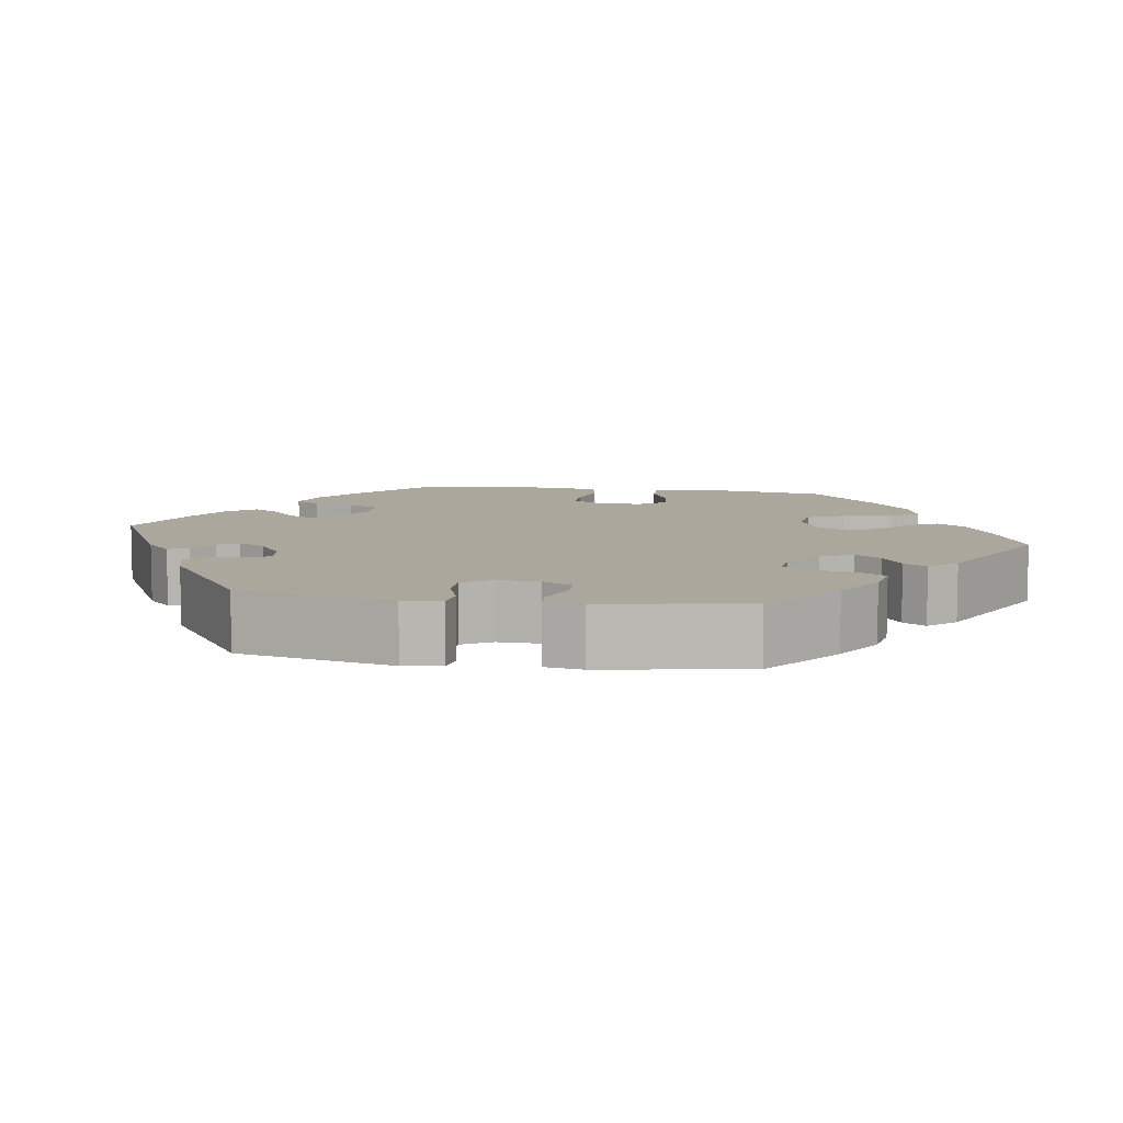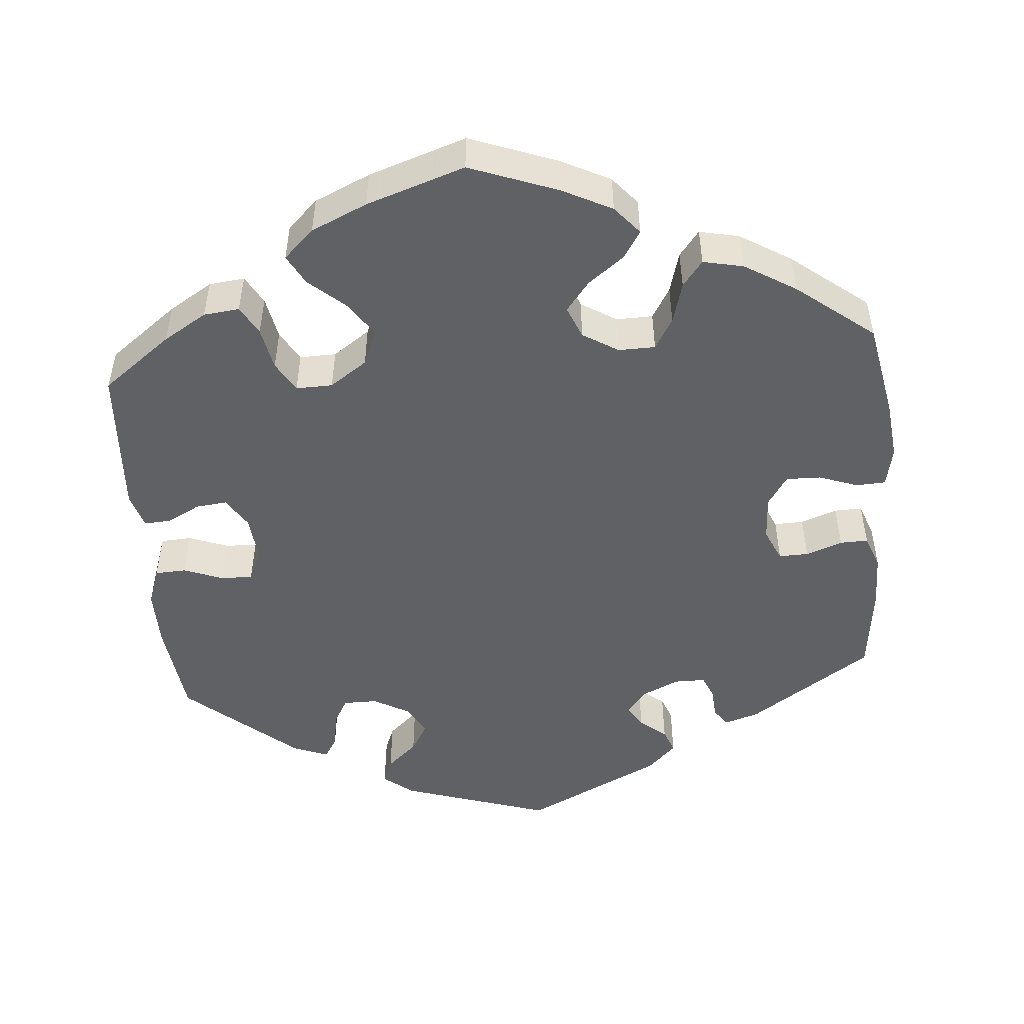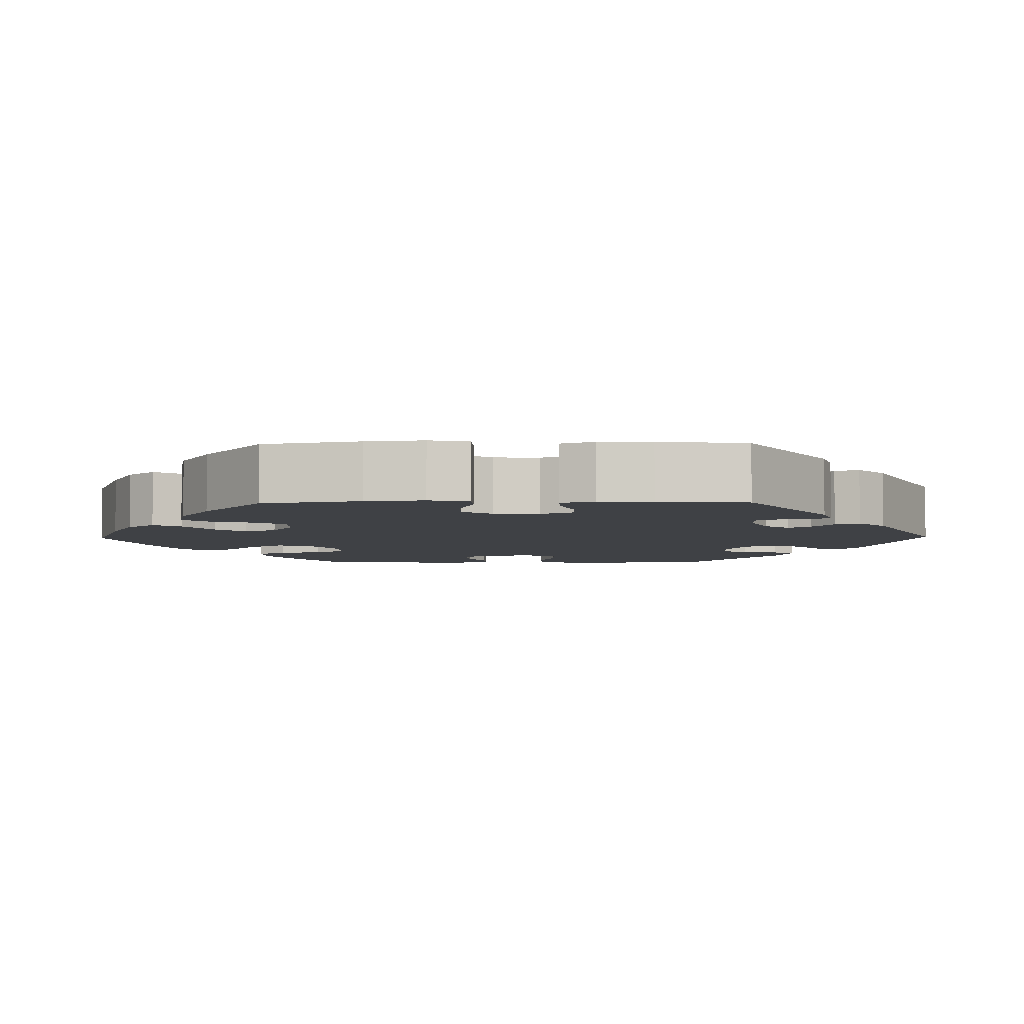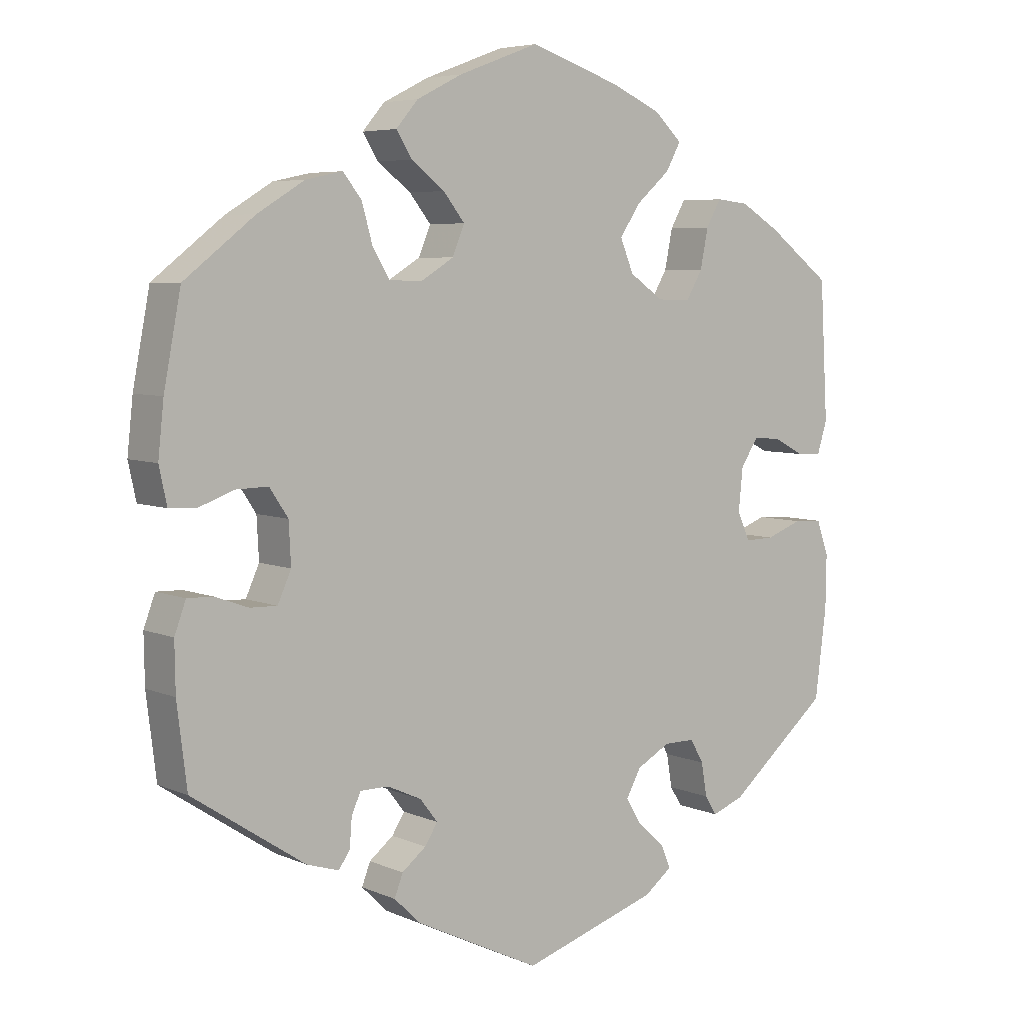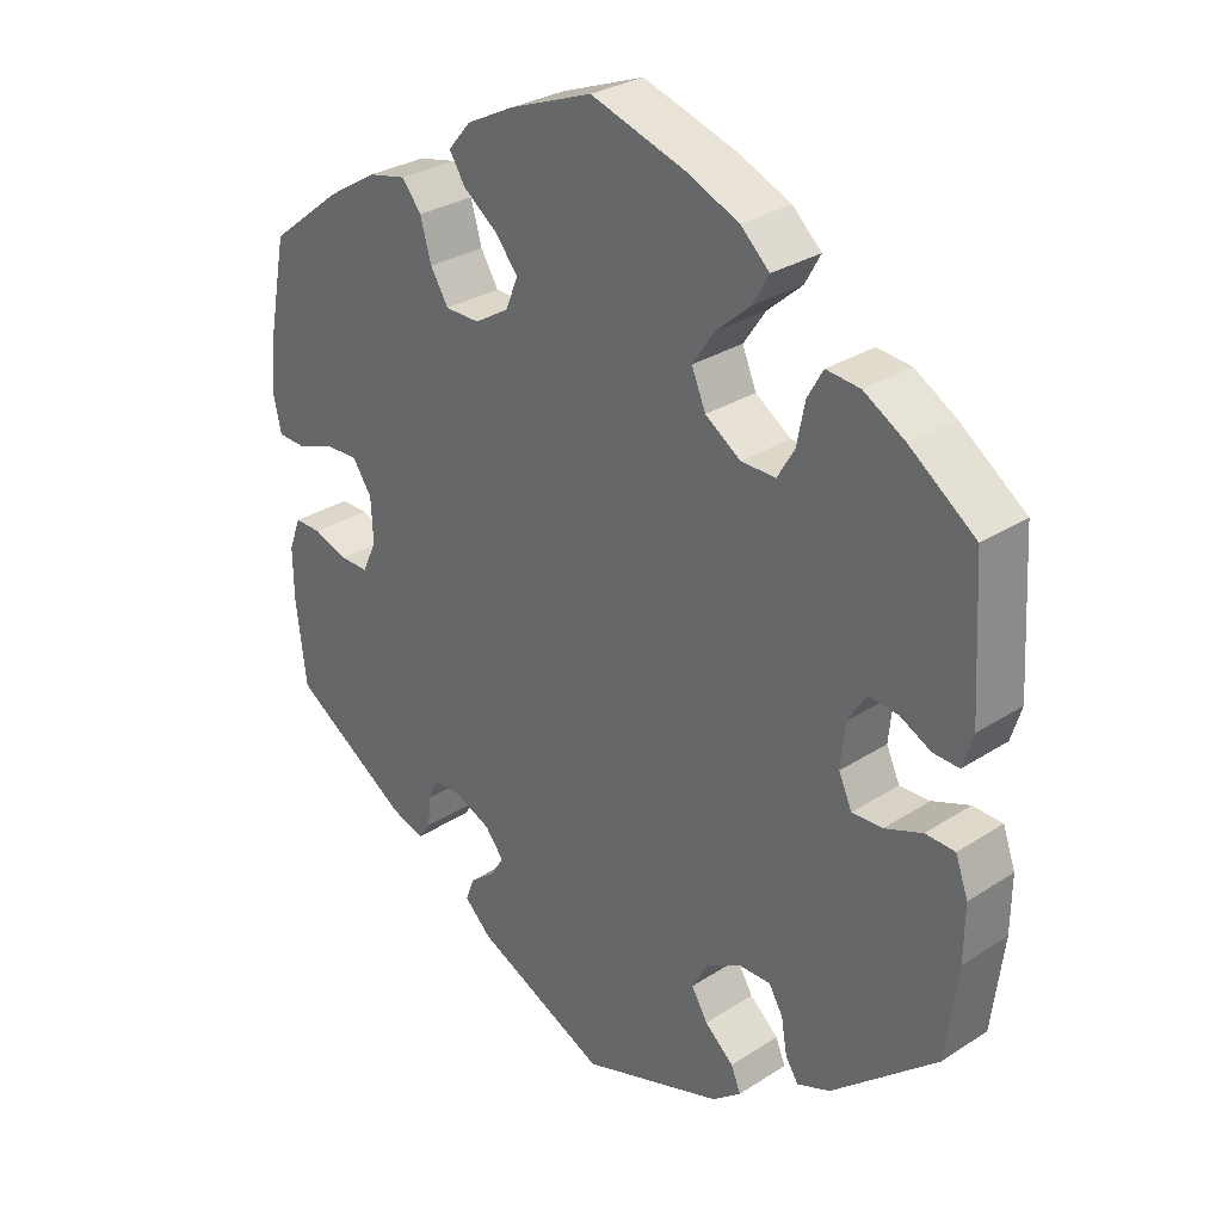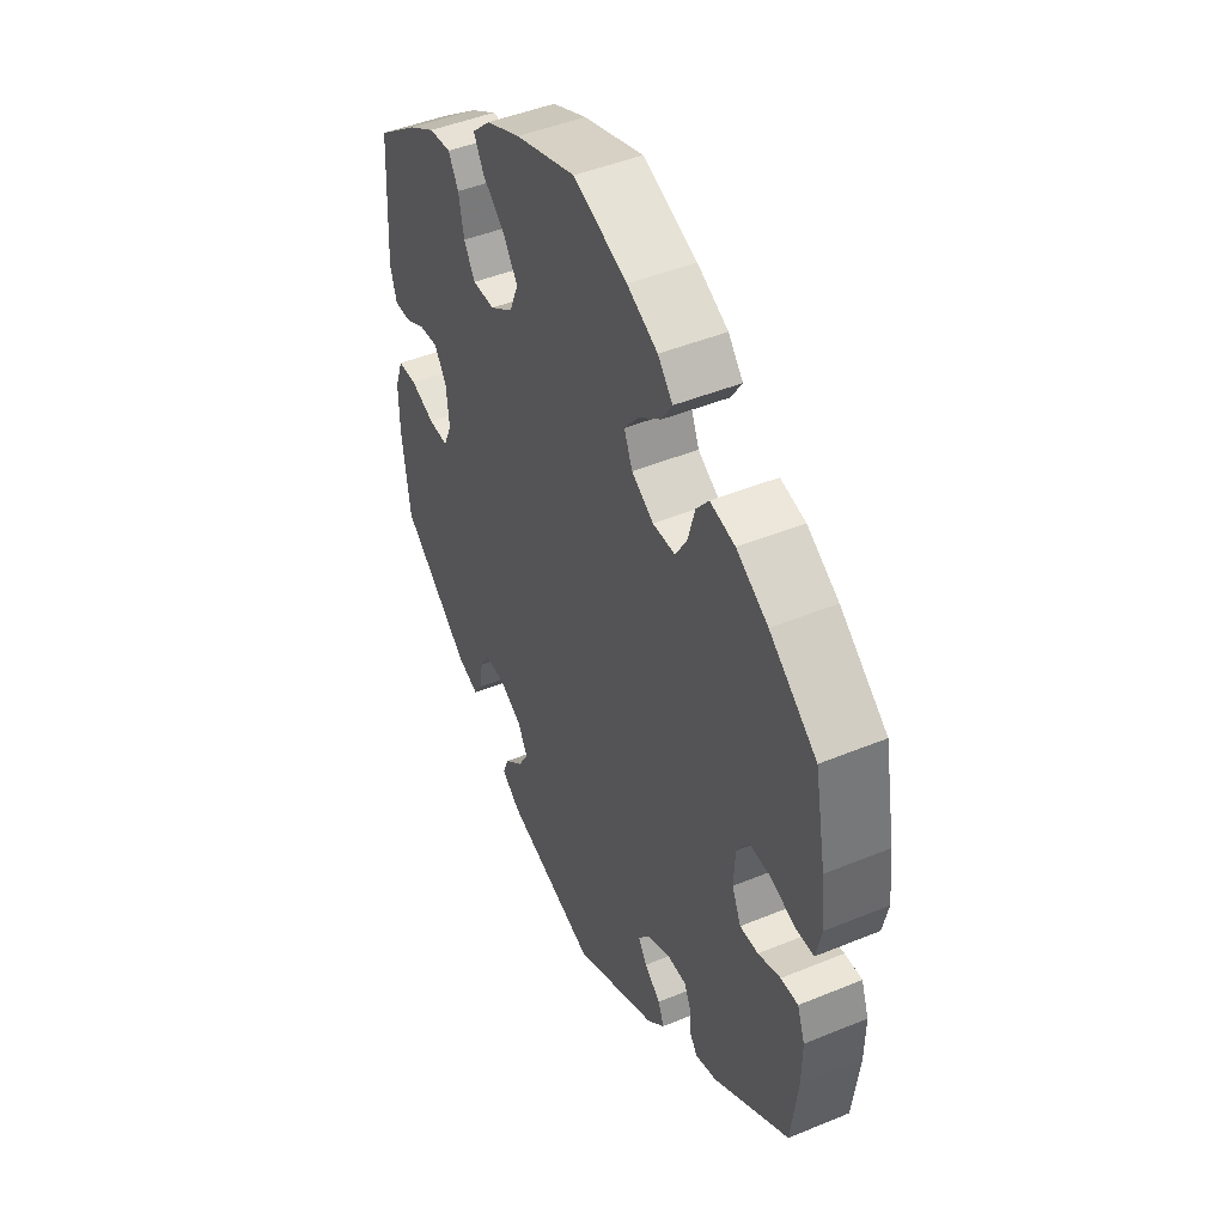
<metadata>
{"format":"obj","ext":"obj","renderer":"f3d","projection":"perspective","resolution":1024,"background":"white","views":[{"elev":8.3,"azim":-140.9,"up":"+Y"},{"elev":-50.2,"azim":4.8,"up":"+Y"},{"elev":-5.3,"azim":91.0,"up":"+Y"},{"elev":5.8,"azim":142.1,"up":"+Z"},{"elev":29.3,"azim":-133.7,"up":"+Z"},{"elev":46.1,"azim":64.8,"up":"+Z"}]}
</metadata>
<code>
v 0.112 0.07 0.536
v 0.176 0.07 0.504
v 0.207 0.07 0.468
v 0.185 0.07 0.433
v 0.138 0.07 0.397
v 0.108 0.07 0.359
v 0.125 0.07 0.318
v 0.171 0.07 0.29
v 0.218 0.07 0.291
v 0.242 0.07 0.331
v 0.257 0.07 0.384
v 0.283 0.07 0.417
v 0.335 0.07 0.406
v 0.401 0.07 0.366
v 0.5 0.07 0.289
v 0.524 0.07 0.164
v 0.532 0.07 0.09
v 0.521 0.07 0.039
v 0.483 0.07 0.037
v 0.433 0.07 0.055
v 0.388 0.07 0.056
v 0.362 0.07 0.017
v 0.359 0.07 -0.041
v 0.378 0.07 -0.083
v 0.416 0.07 -0.082
v 0.463 0.07 -0.065
v 0.499 0.07 -0.064
v 0.515 0.07 -0.107
v 0.514 0.07 -0.175
v 0.5 0.07 -0.289
v 0.341 0.07 -0.394
v 0.296 0.07 -0.408
v 0.28 0.07 -0.385
v 0.277 0.07 -0.345
v 0.264 0.07 -0.316
v 0.224 0.07 -0.316
v 0.176 0.07 -0.338
v 0.151 0.07 -0.37
v 0.169 0.07 -0.398
v 0.203 0.07 -0.425
v 0.215 0.07 -0.456
v 0.178 0.07 -0.492
v 0.001 0.07 -0.578
v -0.191 0.07 -0.517
v -0.23 0.07 -0.487
v -0.217 0.07 -0.455
v -0.178 0.07 -0.42
v -0.156 0.07 -0.383
v -0.177 0.07 -0.345
v -0.224 0.07 -0.319
v -0.268 0.07 -0.319
v -0.287 0.07 -0.352
v -0.295 0.07 -0.399
v -0.312 0.07 -0.426
v -0.357 0.07 -0.409
v -0.5 0.07 -0.289
v -0.516 0.07 -0.164
v -0.517 0.07 -0.089
v -0.5 0.07 -0.041
v -0.46 0.07 -0.039
v -0.409 0.07 -0.058
v -0.368 0.07 -0.059
v -0.35 0.07 -0.019
v -0.356 0.07 0.04
v -0.381 0.07 0.079
v -0.421 0.07 0.075
v -0.463 0.07 0.053
v -0.498 0.07 0.051
v -0.512 0.07 0.096
v -0.501 0.07 0.289
v -0.412 0.07 0.356
v -0.356 0.07 0.39
v -0.31 0.07 0.395
v -0.289 0.07 0.358
v -0.278 0.07 0.303
v -0.255 0.07 0.264
v -0.208 0.07 0.265
v -0.16 0.07 0.298
v -0.141 0.07 0.344
v -0.171 0.07 0.388
v -0.218 0.07 0.429
v -0.239 0.07 0.467
v -0.2 0.07 0.504
v -0.128 0.07 0.536
v -0.001 0.07 0.578
v 0.112 0 0.536
v 0.176 0 0.504
v 0.207 0 0.468
v 0.185 0 0.433
v 0.138 0 0.397
v 0.108 0 0.359
v 0.125 0 0.318
v 0.171 0 0.29
v 0.218 0 0.291
v 0.242 0 0.331
v 0.257 0 0.384
v 0.283 0 0.417
v 0.335 0 0.406
v 0.401 0 0.366
v 0.5 0 0.289
v 0.524 0 0.164
v 0.532 0 0.09
v 0.521 0 0.039
v 0.483 0 0.037
v 0.433 0 0.055
v 0.388 0 0.056
v 0.362 0 0.017
v 0.359 0 -0.041
v 0.378 0 -0.083
v 0.416 0 -0.082
v 0.463 0 -0.065
v 0.499 0 -0.064
v 0.515 0 -0.107
v 0.514 0 -0.175
v 0.5 0 -0.289
v 0.341 0 -0.394
v 0.296 0 -0.408
v 0.28 0 -0.385
v 0.277 0 -0.345
v 0.264 0 -0.316
v 0.224 0 -0.316
v 0.176 0 -0.338
v 0.151 0 -0.37
v 0.169 0 -0.398
v 0.203 0 -0.425
v 0.215 0 -0.456
v 0.178 0 -0.492
v 0.001 0 -0.578
v -0.191 0 -0.517
v -0.23 0 -0.487
v -0.217 0 -0.455
v -0.178 0 -0.42
v -0.156 0 -0.383
v -0.177 0 -0.345
v -0.224 0 -0.319
v -0.268 0 -0.319
v -0.287 0 -0.352
v -0.295 0 -0.399
v -0.312 0 -0.426
v -0.357 0 -0.409
v -0.5 0 -0.289
v -0.516 0 -0.164
v -0.517 0 -0.089
v -0.5 0 -0.041
v -0.46 0 -0.039
v -0.409 0 -0.058
v -0.368 0 -0.059
v -0.35 0 -0.019
v -0.356 0 0.04
v -0.381 0 0.079
v -0.421 0 0.075
v -0.463 0 0.053
v -0.498 0 0.051
v -0.512 0 0.096
v -0.501 0 0.289
v -0.412 0 0.356
v -0.356 0 0.39
v -0.31 0 0.395
v -0.289 0 0.358
v -0.278 0 0.303
v -0.255 0 0.264
v -0.208 0 0.265
v -0.16 0 0.298
v -0.141 0 0.344
v -0.171 0 0.388
v -0.218 0 0.429
v -0.239 0 0.467
v -0.2 0 0.504
v -0.128 0 0.536
v -0.001 0 0.578
f 80 81 82 83
f 79 80 83 84
f 72 73 74 75
f 72 75 76
f 71 72 76
f 70 71 76
f 69 70 76
f 66 67 68 69
f 65 66 69 76
f 64 65 76 77
f 58 59 60 61
f 58 61 62
f 57 58 62
f 56 57 62
f 55 56 62
f 52 53 54 55
f 51 52 55 62
f 50 51 62 63
f 44 45 46 47
f 44 47 48
f 43 44 48
f 42 43 48 49
f 39 40 41 42
f 38 39 42 49
f 31 32 33 34
f 31 34 35
f 30 31 35
f 29 30 35 36
f 25 26 27 28
f 24 25 28 29
f 17 18 19 20
f 17 20 21
f 16 17 21
f 15 16 21
f 14 15 21 22
f 10 11 12 13
f 9 10 13 14
f 2 3 4 5
f 2 5 6
f 1 2 6
f 79 84 85 1
f 63 64 77 78
f 49 50 63 78
f 37 38 49 78
f 24 29 36 37
f 23 24 37 78
f 22 23 78 79
f 9 14 22
f 8 9 22
f 7 8 22 79
f 79 1 6
f 6 7 79
f 168 167 166 165
f 169 168 165 164
f 160 159 158 157
f 161 160 157
f 161 157 156
f 161 156 155
f 161 155 154
f 154 153 152 151
f 161 154 151 150
f 162 161 150 149
f 146 145 144 143
f 147 146 143
f 147 143 142
f 147 142 141
f 147 141 140
f 140 139 138 137
f 147 140 137 136
f 148 147 136 135
f 132 131 130 129
f 133 132 129
f 133 129 128
f 134 133 128 127
f 127 126 125 124
f 134 127 124 123
f 119 118 117 116
f 120 119 116
f 120 116 115
f 121 120 115 114
f 113 112 111 110
f 114 113 110 109
f 105 104 103 102
f 106 105 102
f 106 102 101
f 106 101 100
f 107 106 100 99
f 98 97 96 95
f 99 98 95 94
f 90 89 88 87
f 91 90 87
f 91 87 86
f 86 170 169 164
f 163 162 149 148
f 163 148 135 134
f 163 134 123 122
f 122 121 114 109
f 163 122 109 108
f 164 163 108 107
f 107 99 94
f 107 94 93
f 164 107 93 92
f 91 86 164
f 164 92 91
f 1 86 87 2
f 2 87 88 3
f 3 88 89 4
f 4 89 90 5
f 5 90 91 6
f 6 91 92 7
f 7 92 93 8
f 8 93 94 9
f 9 94 95 10
f 10 95 96 11
f 11 96 97 12
f 12 97 98 13
f 13 98 99 14
f 14 99 100 15
f 15 100 101 16
f 16 101 102 17
f 17 102 103 18
f 18 103 104 19
f 19 104 105 20
f 20 105 106 21
f 21 106 107 22
f 22 107 108 23
f 23 108 109 24
f 24 109 110 25
f 25 110 111 26
f 26 111 112 27
f 27 112 113 28
f 28 113 114 29
f 29 114 115 30
f 30 115 116 31
f 31 116 117 32
f 32 117 118 33
f 33 118 119 34
f 34 119 120 35
f 35 120 121 36
f 36 121 122 37
f 37 122 123 38
f 38 123 124 39
f 39 124 125 40
f 40 125 126 41
f 41 126 127 42
f 42 127 128 43
f 43 128 129 44
f 44 129 130 45
f 45 130 131 46
f 46 131 132 47
f 47 132 133 48
f 48 133 134 49
f 49 134 135 50
f 50 135 136 51
f 51 136 137 52
f 52 137 138 53
f 53 138 139 54
f 54 139 140 55
f 55 140 141 56
f 56 141 142 57
f 57 142 143 58
f 58 143 144 59
f 59 144 145 60
f 60 145 146 61
f 61 146 147 62
f 62 147 148 63
f 63 148 149 64
f 64 149 150 65
f 65 150 151 66
f 66 151 152 67
f 67 152 153 68
f 68 153 154 69
f 69 154 155 70
f 70 155 156 71
f 71 156 157 72
f 72 157 158 73
f 73 158 159 74
f 74 159 160 75
f 75 160 161 76
f 76 161 162 77
f 77 162 163 78
f 78 163 164 79
f 79 164 165 80
f 80 165 166 81
f 81 166 167 82
f 82 167 168 83
f 83 168 169 84
f 84 169 170 85
f 85 170 86 1

</code>
